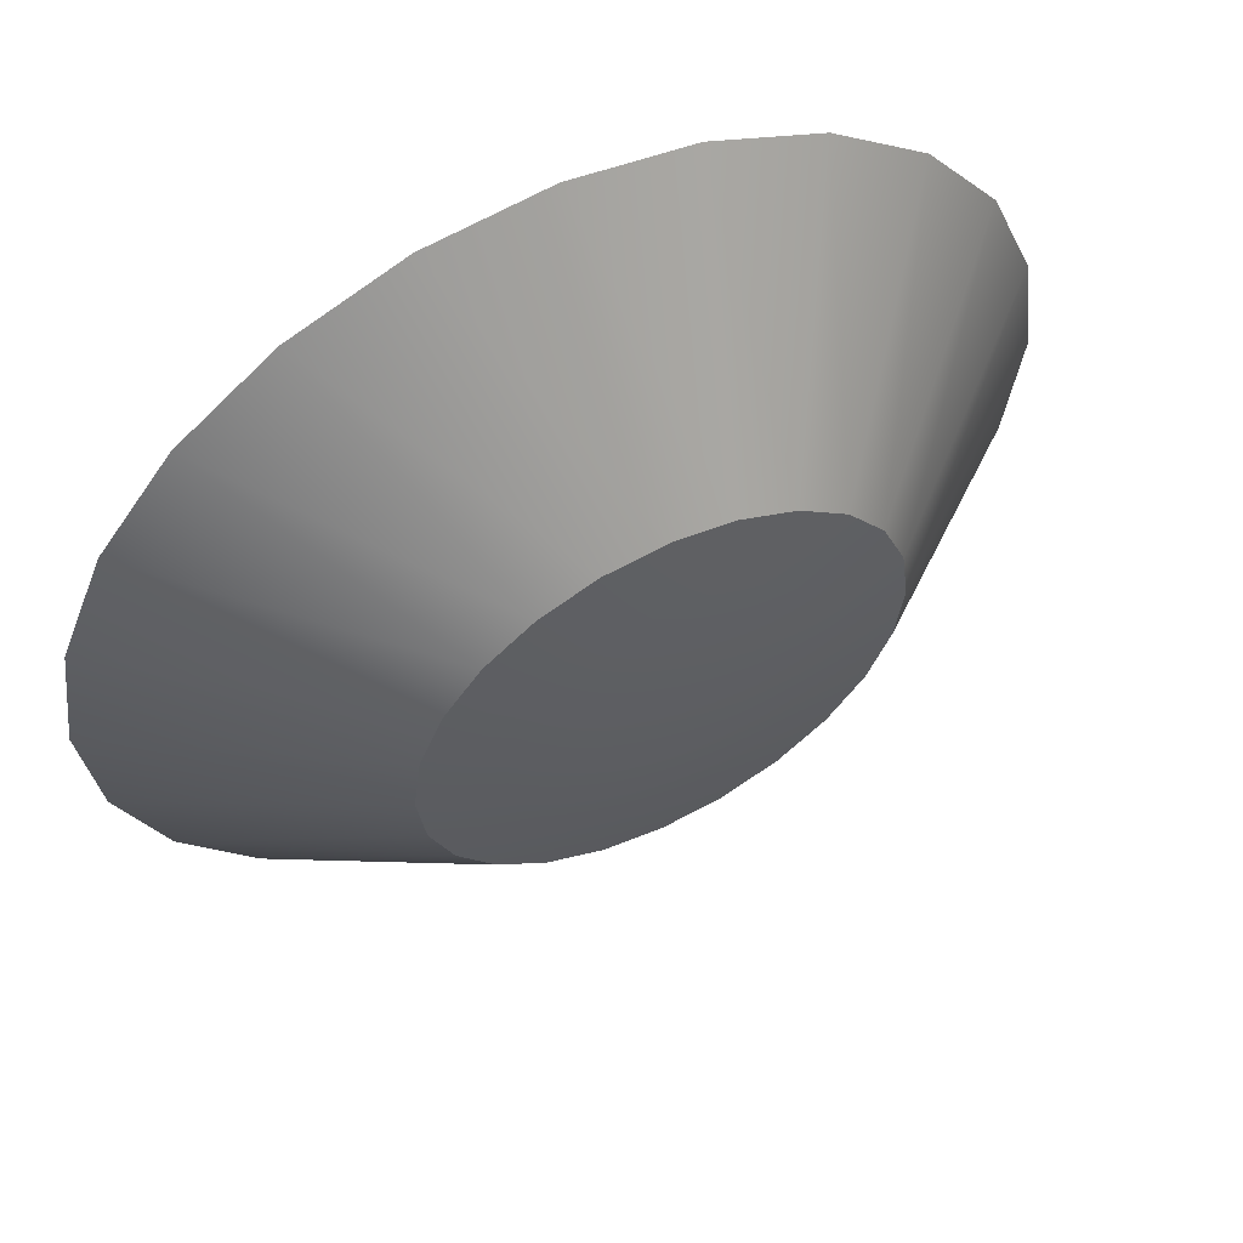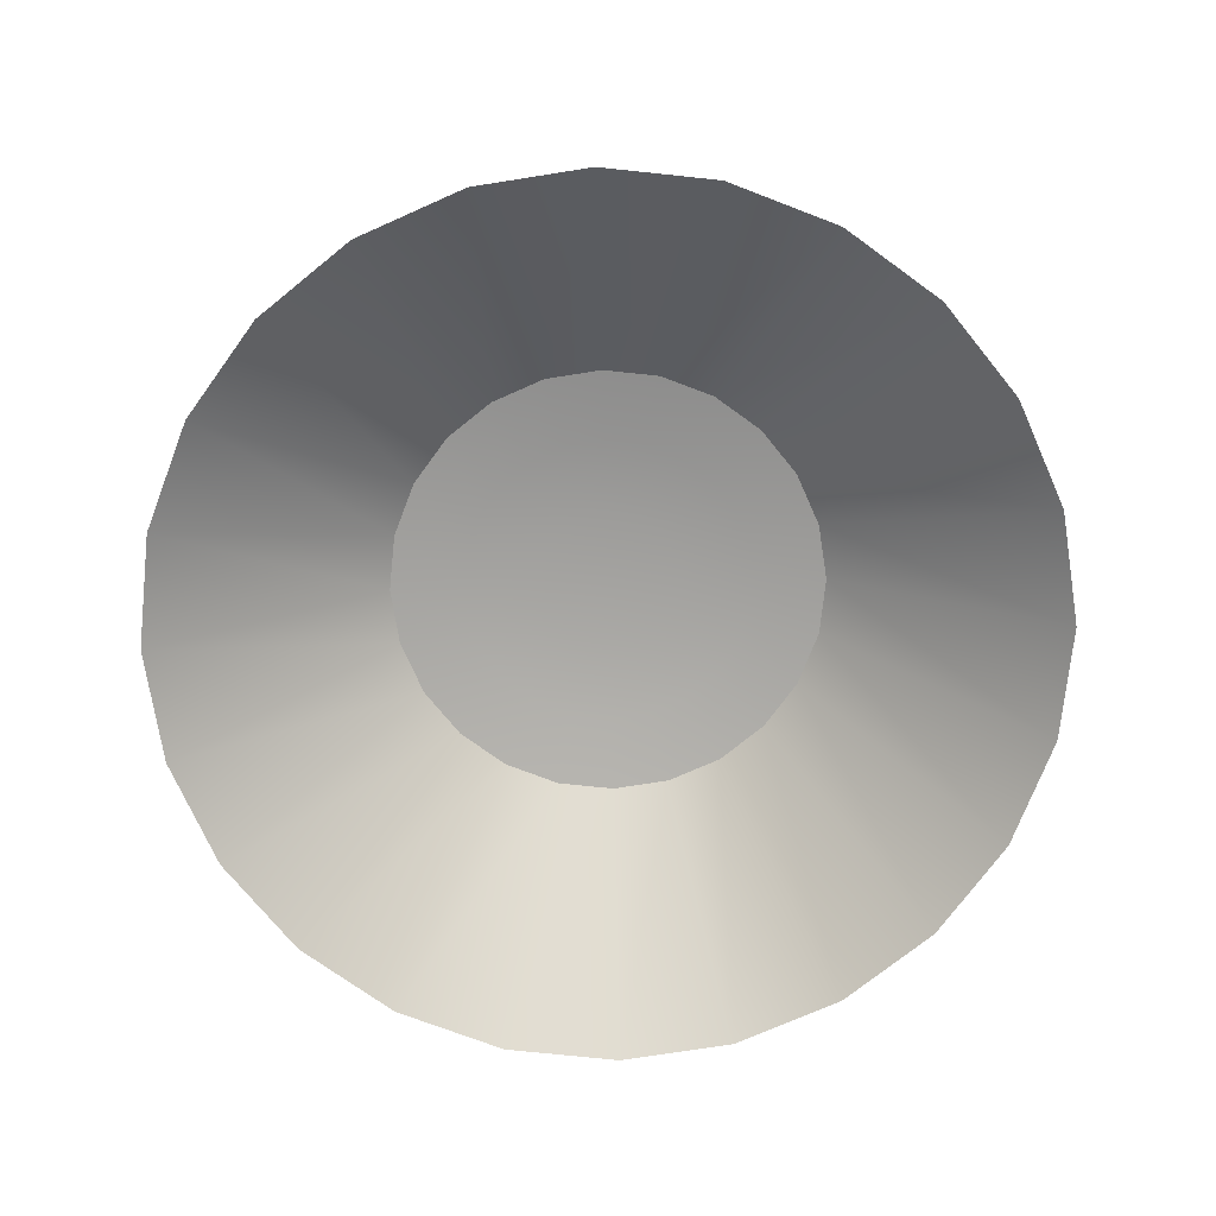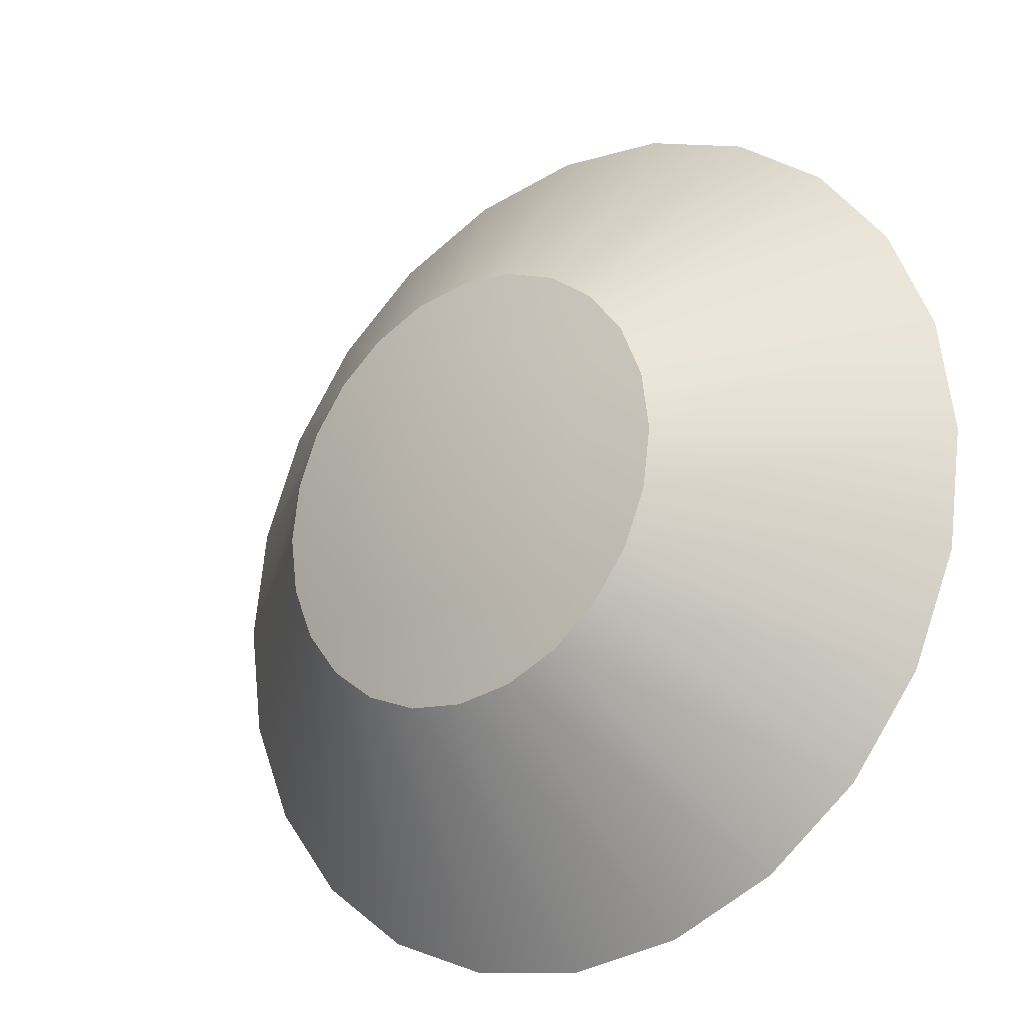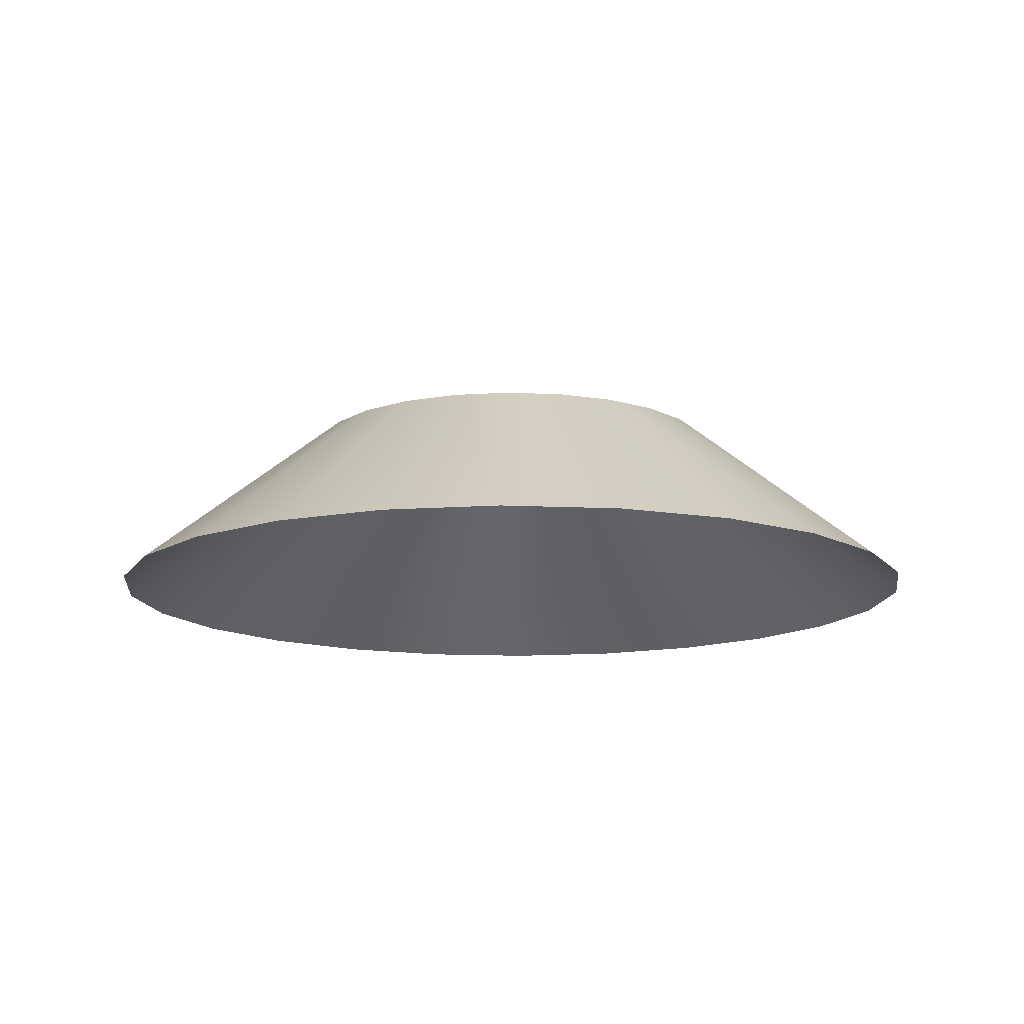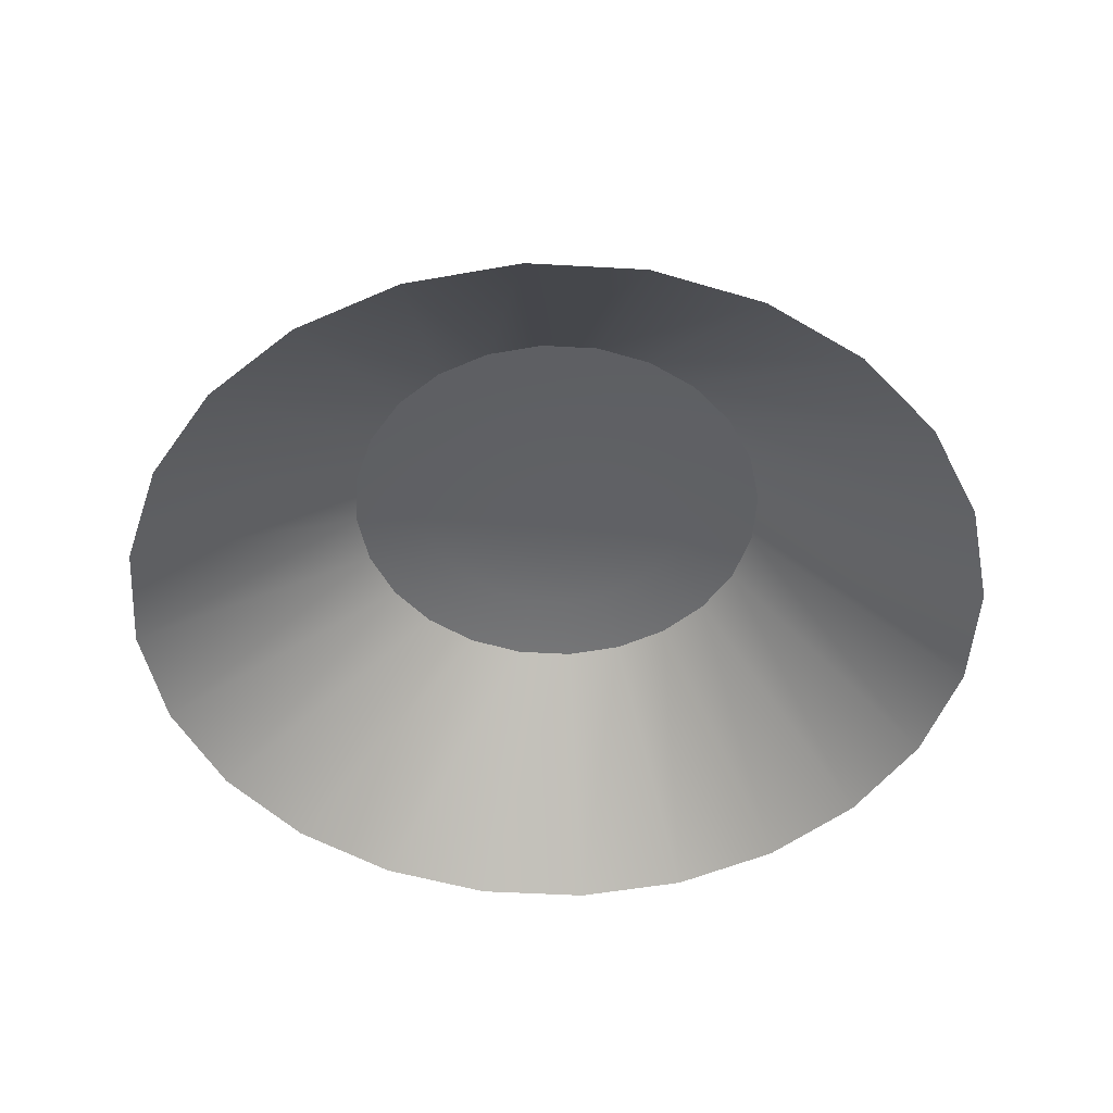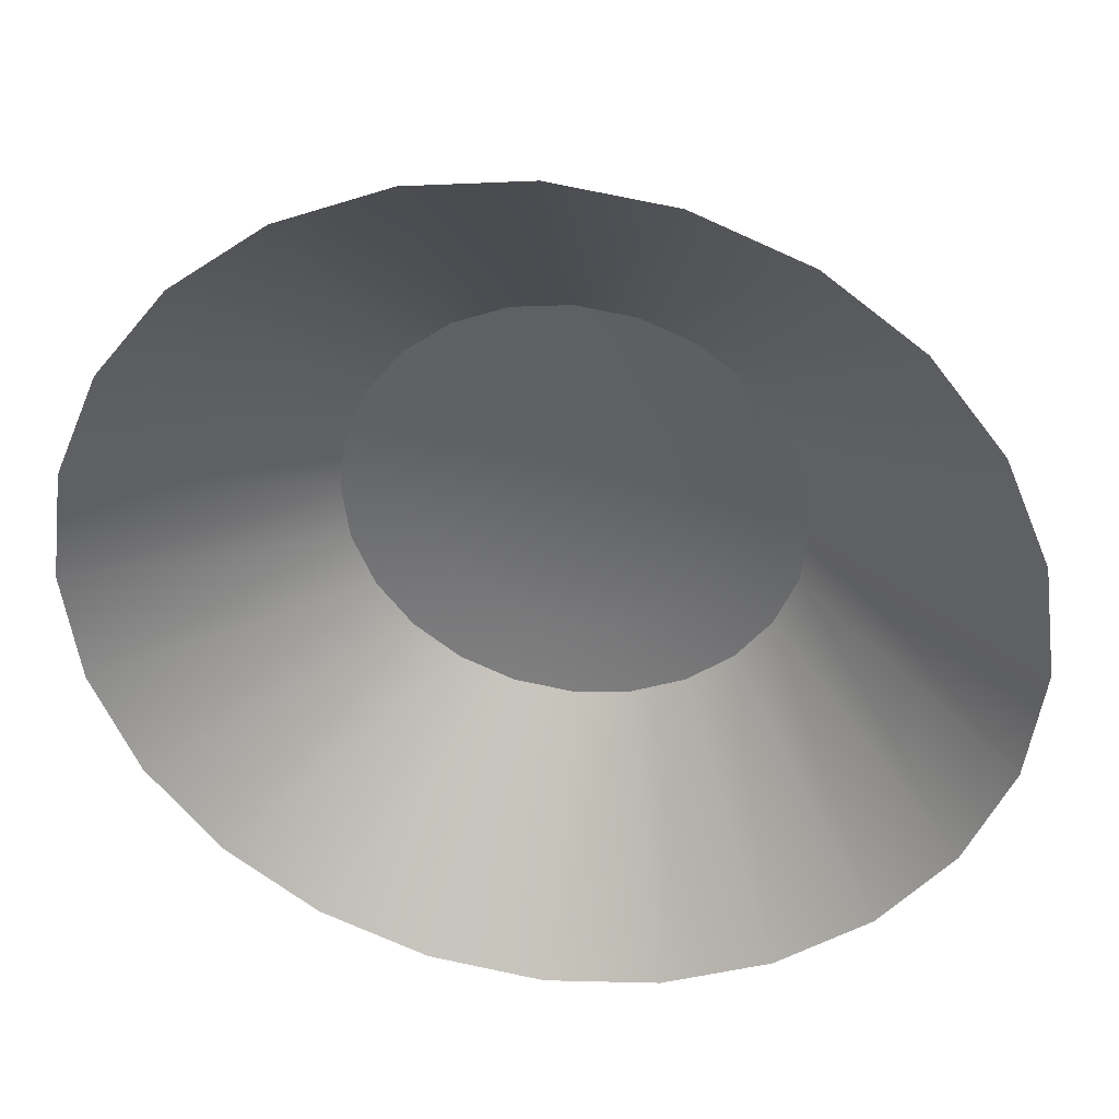
<metadata>
{"format":"obj","ext":"obj","renderer":"f3d","projection":"perspective","resolution":1024,"background":"white","views":[{"elev":57.7,"azim":153.4,"up":"+Z"},{"elev":-72.8,"azim":31.5,"up":"+Y"},{"elev":-23.0,"azim":-142.1,"up":"+Z"},{"elev":-13.2,"azim":-88.6,"up":"+Y"},{"elev":-48.8,"azim":-56.1,"up":"+Y"},{"elev":37.1,"azim":9.1,"up":"+Z"}]}
</metadata>
<code>
o 1
v 0.3125 0.125 -1.924e-18
v 0.3019 0.125 0.08088
v 0.2706 0.125 0.1562
v 0.221 0.125 0.221
v 0.1562 0.125 0.2706
v 0.08088 0.125 0.3019
v 0 0.125 0.3125
v -0.08088 0.125 0.3019
v -0.1562 0.125 0.2706
v -0.221 0.125 0.221
v -0.2706 0.125 0.1562
v -0.3019 0.125 0.08088
v -0.3125 0.125 3.635e-17
v -0.3019 0.125 -0.08088
v -0.2706 0.125 -0.1562
v -0.221 0.125 -0.221
v -0.1562 0.125 -0.2706
v -0.08088 0.125 -0.3019
v -2.22e-16 0.125 -0.3125
v 0.08088 0.125 -0.3019
v 0.1562 0.125 -0.2706
v 0.221 0.125 -0.221
v 0.2706 0.125 -0.1562
v 0.3019 0.125 -0.08088
v 0.625 -0.125 -1.258e-17
v 0.6037 -0.125 0.1618
v 0.5413 -0.125 0.3125
v 0.4419 -0.125 0.4419
v 0.3125 -0.125 0.5413
v 0.1618 -0.125 0.6037
v 0 -0.125 0.625
v -0.1618 -0.125 0.6037
v -0.3125 -0.125 0.5413
v -0.4419 -0.125 0.4419
v -0.5413 -0.125 0.3125
v -0.6037 -0.125 0.1618
v -0.625 -0.125 6.396e-17
v -0.6037 -0.125 -0.1618
v -0.5413 -0.125 -0.3125
v -0.4419 -0.125 -0.4419
v -0.3125 -0.125 -0.5413
v -0.1618 -0.125 -0.6037
v -2.22e-16 -0.125 -0.625
v 0.1618 -0.125 -0.6037
v 0.3125 -0.125 -0.5413
v 0.4419 -0.125 -0.4419
v 0.5413 -0.125 -0.3125
v 0.6037 -0.125 -0.1618
v 0 0.15 -6.584e-19
v 0.1809 0.1396 0.1044
v 0.1477 0.1396 0.1477
v 0.1044 0.1396 0.1809
v 0.05405 0.1396 0.2017
v 0 0.1396 0.2088
v -0.05405 0.1396 0.2017
v -0.1044 0.1396 0.1809
v -0.1477 0.1396 0.1477
v -0.1809 0.1396 0.1044
v -0.2017 0.1396 0.05405
v -0.2088 0.1396 2.422e-17
v -0.2017 0.1396 -0.05405
v -0.1809 0.1396 -0.1044
v -0.1477 0.1396 -0.1477
v -0.1044 0.1396 -0.1809
v -0.05405 0.1396 -0.2017
v -2.22e-16 0.1396 -0.2088
v 0.05405 0.1396 -0.2017
v 0.1044 0.1396 -0.1809
v 0.1477 0.1396 -0.1477
v 0.1809 0.1396 -0.1044
v 0.2017 0.1396 -0.05405
v 0.2088 0.1396 -1.633e-18
v 0.2017 0.1396 0.05405
v 0.1011 0.1479 0.02709
v 0.1047 0.1479 -2.533e-18
v 0.1011 0.1479 -0.02709
v 0.09064 0.1479 -0.05233
v 0.07401 0.1479 -0.07401
v 0.05233 0.1479 -0.09064
v 0.02709 0.1479 -0.1011
v -2.22e-16 0.1479 -0.1047
v -0.02709 0.1479 -0.1011
v -0.05233 0.1479 -0.09064
v -0.07401 0.1479 -0.07401
v -0.09064 0.1479 -0.05233
v -0.1011 0.1479 -0.02709
v -0.1047 0.1479 1.148e-17
v -0.1011 0.1479 0.02709
v -0.09064 0.1479 0.05233
v -0.07401 0.1479 0.07401
v -0.05233 0.1479 0.09064
v -0.02709 0.1479 0.1011
v 0 0.1479 0.1047
v 0.02709 0.1479 0.1011
v 0.05233 0.1479 0.09064
v 0.07401 0.1479 0.07401
v 0.09064 0.1479 0.05233
g 1_1_auv
f 1 72 73 2
f 2 73 50 3
f 3 50 51 4
f 4 51 52 5
f 5 52 53 6
f 6 53 54 7
f 7 54 55 8
f 8 55 56 9
f 9 56 57 10
f 10 57 58 11
f 11 58 59 12
f 12 59 60 13
f 13 60 61 14
f 14 61 62 15
f 15 62 63 16
f 16 63 64 17
f 17 64 65 18
f 18 65 66 19
f 19 66 67 20
f 20 67 68 21
f 21 68 69 22
f 22 69 70 23
f 23 70 71 24
f 24 71 72 1
f 49 97 74
f 50 73 74 97
f 74 75 49
f 75 74 73 72
f 75 76 49
f 76 75 72 71
f 76 77 49
f 77 76 71 70
f 77 78 49
f 78 77 70 69
f 78 79 49
f 79 78 69 68
f 79 80 49
f 80 79 68 67
f 80 81 49
f 81 80 67 66
f 81 82 49
f 82 81 66 65
f 82 83 49
f 83 82 65 64
f 83 84 49
f 84 83 64 63
f 84 85 49
f 85 84 63 62
f 85 86 49
f 86 85 62 61
f 86 87 49
f 87 86 61 60
f 87 88 49
f 88 87 60 59
f 88 89 49
f 89 88 59 58
f 89 90 49
f 90 89 58 57
f 90 91 49
f 91 90 57 56
f 91 92 49
f 92 91 56 55
f 92 93 49
f 93 92 55 54
f 93 94 49
f 94 93 54 53
f 94 95 49
f 95 94 53 52
f 95 96 49
f 96 95 52 51
f 96 97 49
f 97 96 51 50
f 1 25 48 24
f 2 26 25 1
f 3 27 26 2
f 4 28 27 3
f 5 29 28 4
f 6 30 29 5
f 7 31 30 6
f 8 32 31 7
f 9 33 32 8
f 10 34 33 9
f 11 35 34 10
f 12 36 35 11
f 13 37 36 12
f 14 38 37 13
f 15 39 38 14
f 16 40 39 15
f 17 41 40 16
f 18 42 41 17
f 19 43 42 18
f 20 44 43 19
f 21 45 44 20
f 22 46 45 21
f 23 47 46 22
f 24 48 47 23

</code>
